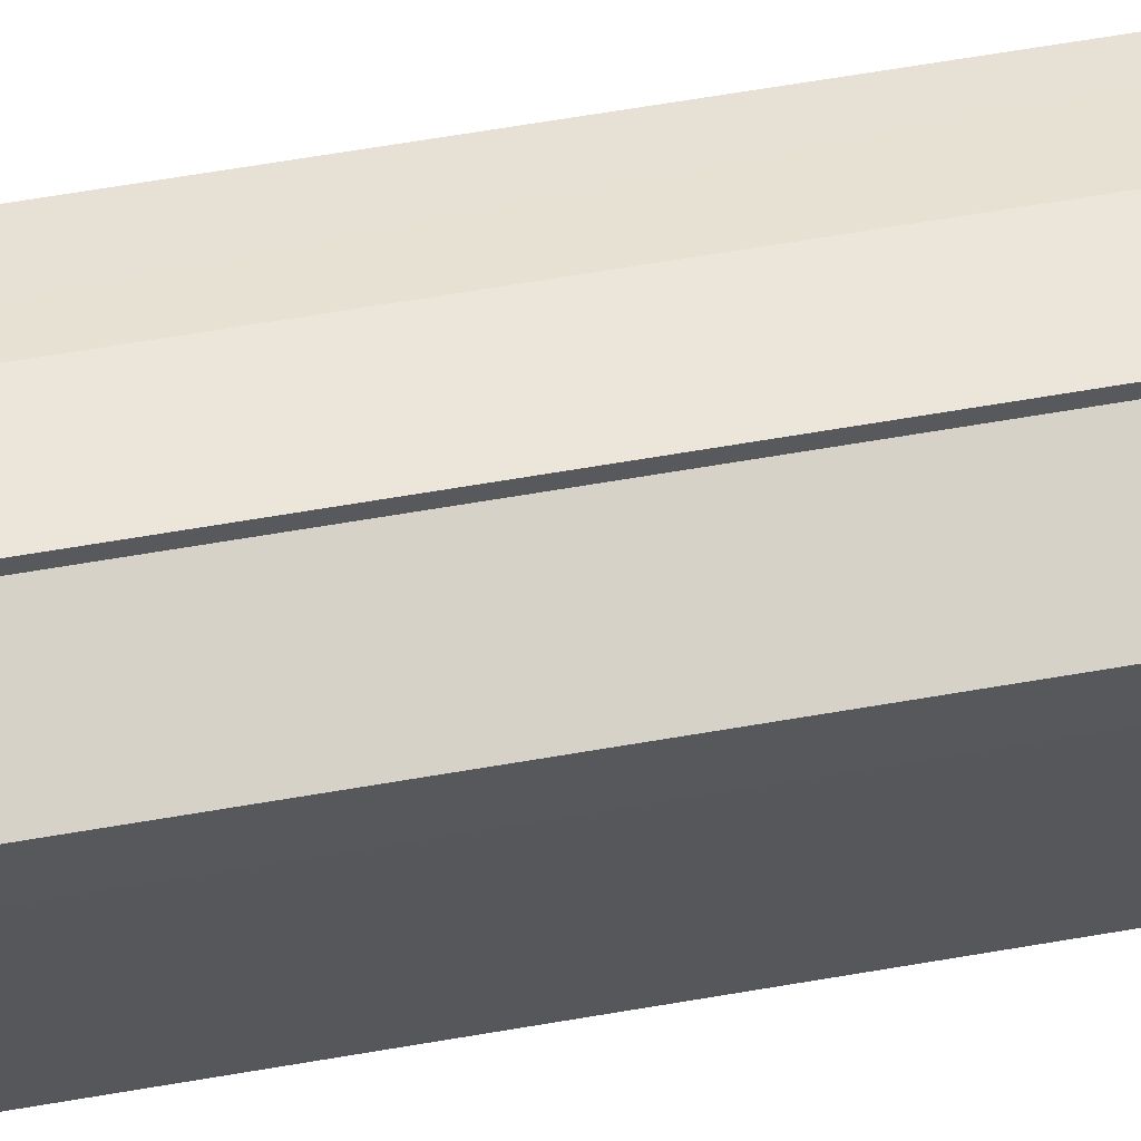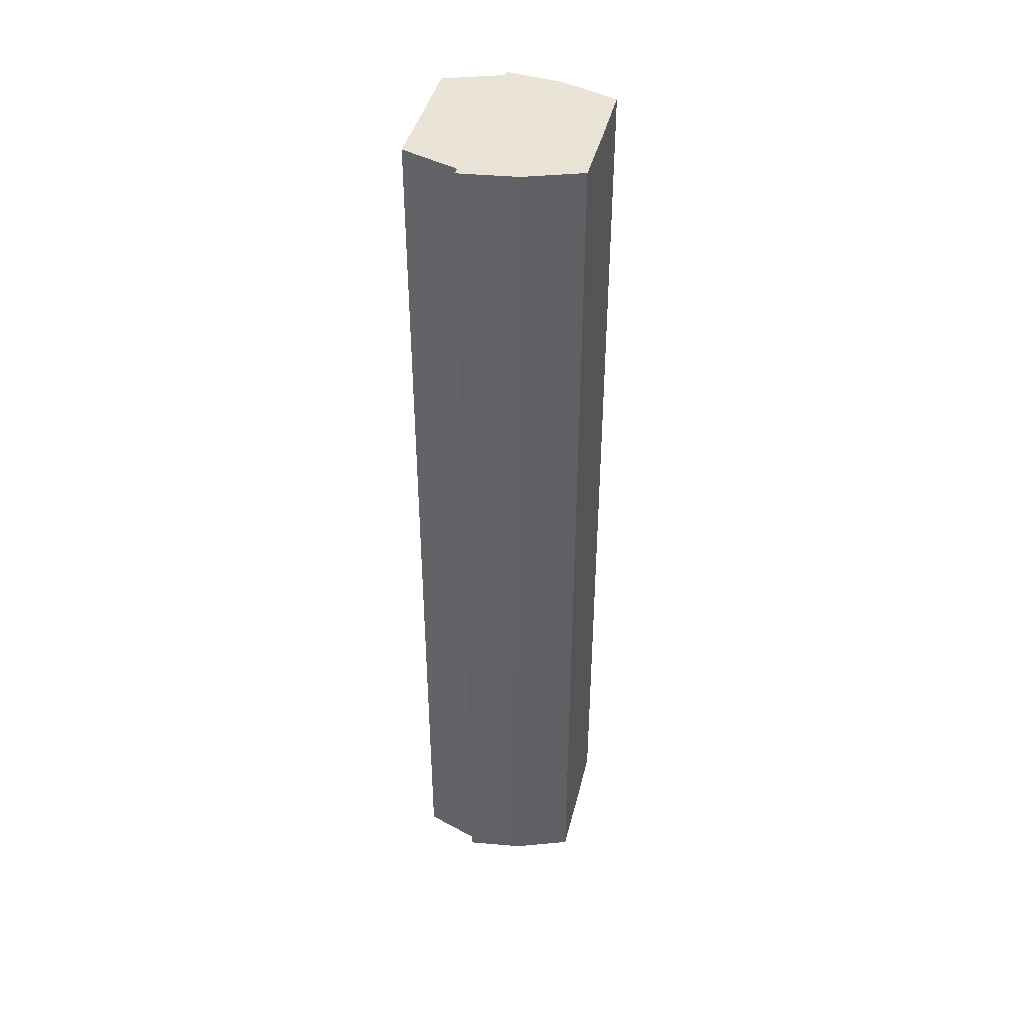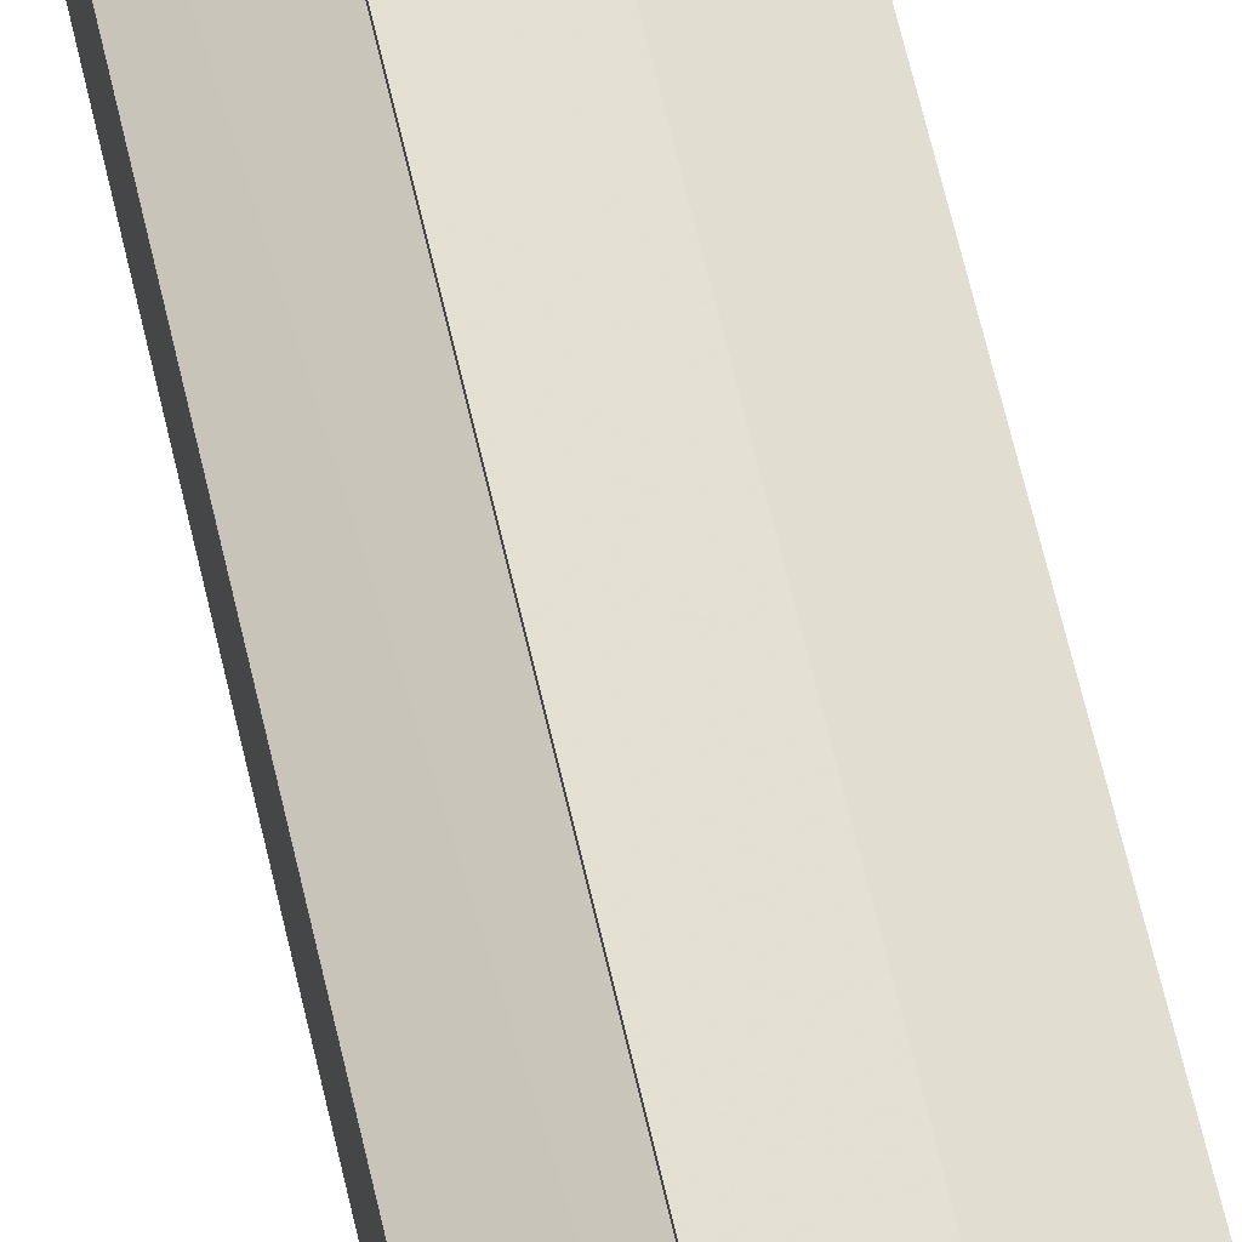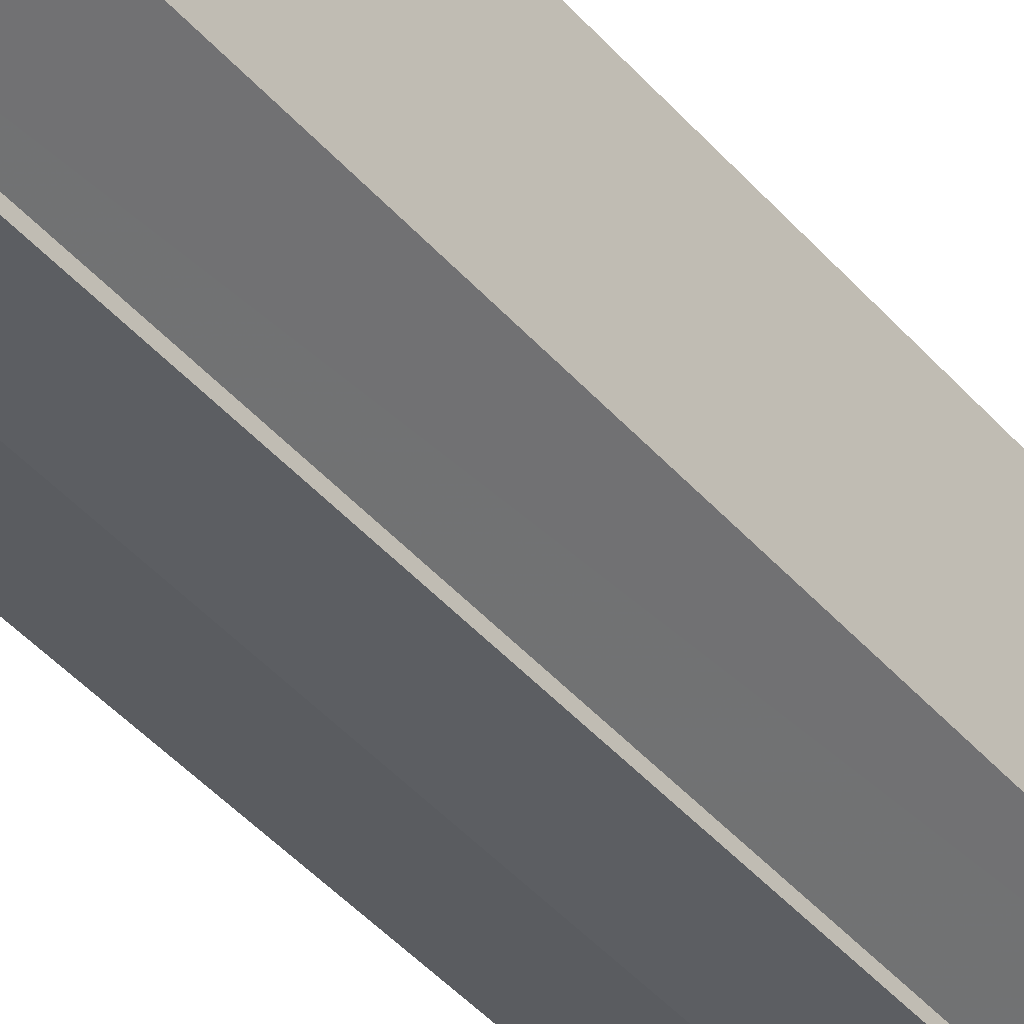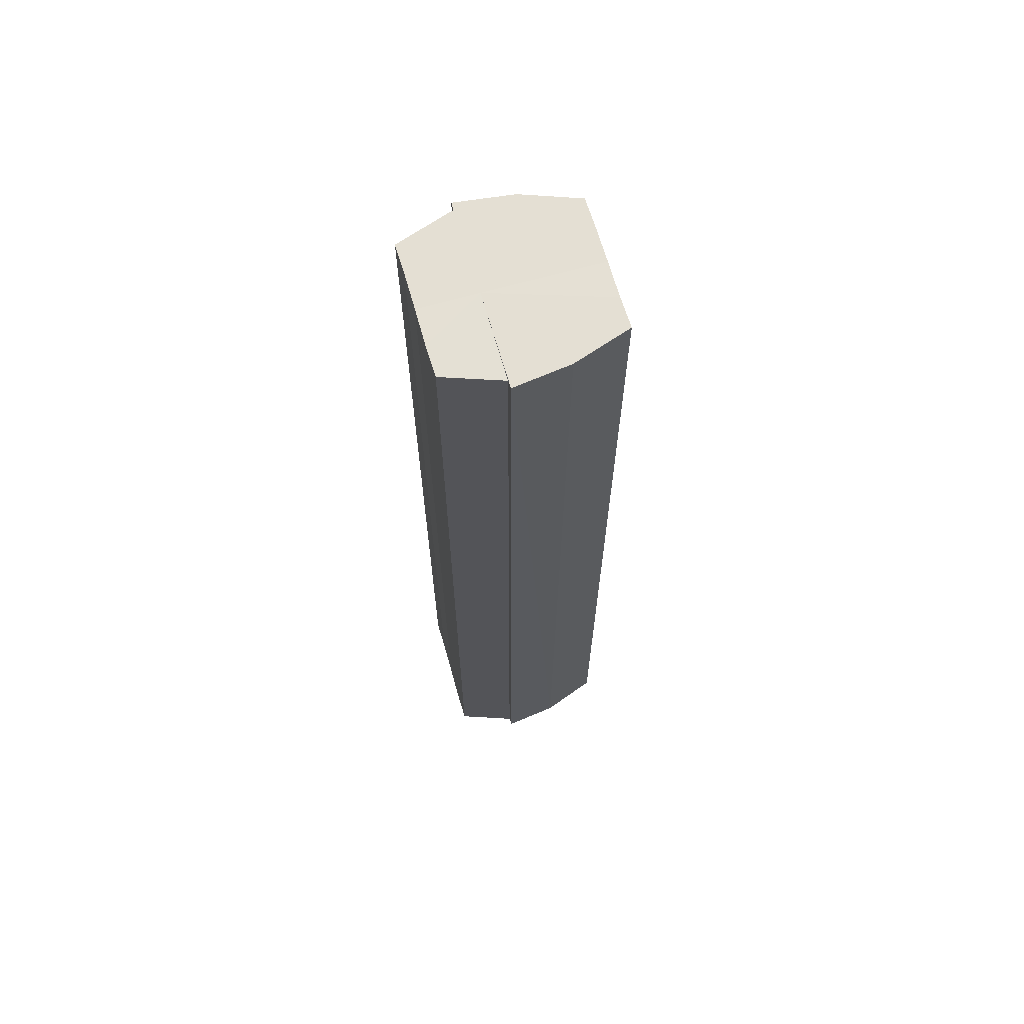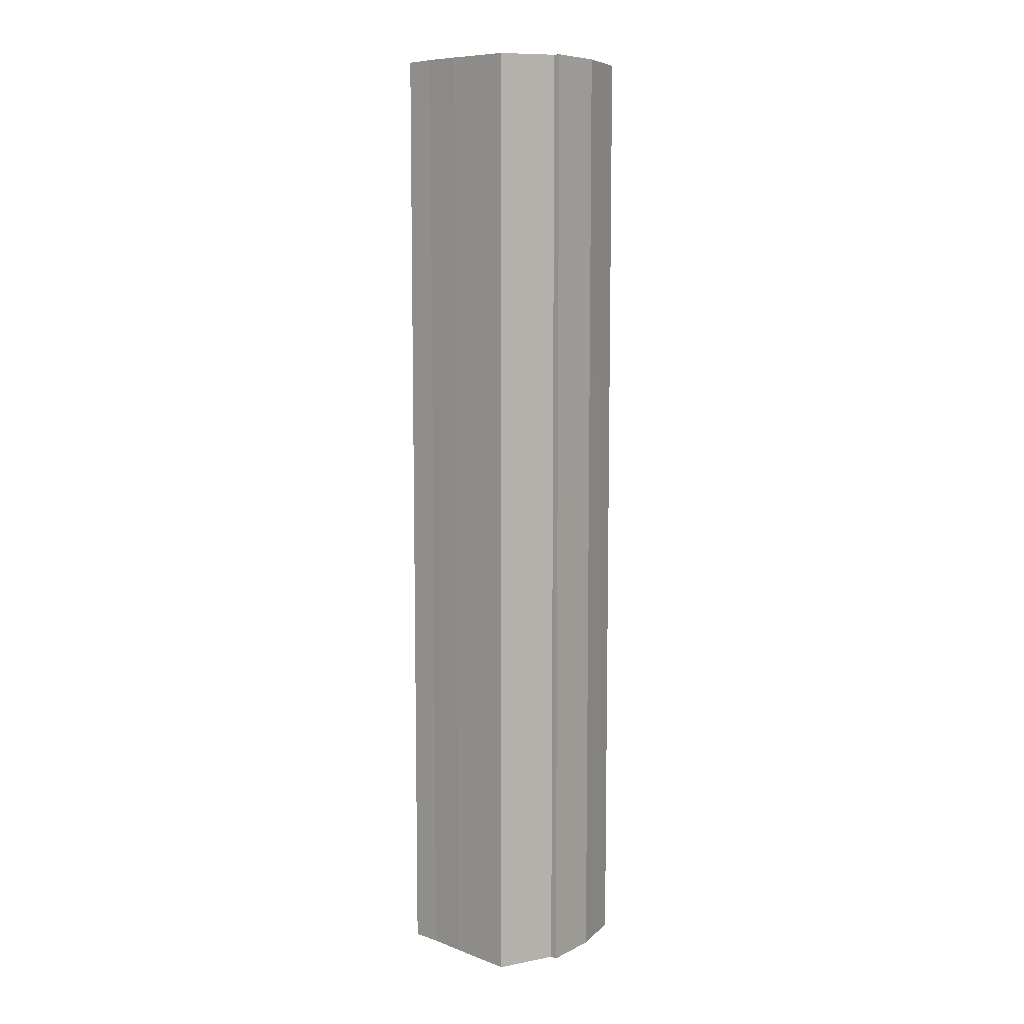
<metadata>
{"format":"obj","ext":"obj","renderer":"f3d","projection":"perspective","resolution":1024,"background":"white","views":[{"elev":59.9,"azim":-100.2,"up":"+Z"},{"elev":42.3,"azim":13.5,"up":"+Y"},{"elev":68.7,"azim":-13.3,"up":"+Z"},{"elev":-42.8,"azim":-142.8,"up":"+Z"},{"elev":66.4,"azim":-15.9,"up":"+Y"},{"elev":8.5,"azim":-45.7,"up":"+Y"}]}
</metadata>
<code>
o 16814
v 2222 1861 12.63
v 2222 1861 12.63
v 2222 1861 12.63
v 2222 1861 12.63
v 2222 1861 12.63
v 2222 1861 12.63
v 2222 1861 12.63
v 2222 1861 12.62
v 2222 1861 12.63
v 2222 1861 12.62
v 2222 1861 12.62
v 2222 1861 12.63
v 2222 1861 12.63
v 2222 1861 12.61
v 2222 1861 12.62
v 2222 1861 12.6
v 2222 1861 12.61
v 2222 1861 12.62
v 2222 1861 12.62
v 2222 1861 12.6
v 2222 1861 12.6
v 2222 1861 12.6
v 2222 1861 12.6
v 2222 1861 12.62
v 2222 1861 12.62
v 2222 1861 12.61
v 2222 1861 12.61
v 2222 1861 12.6
v 2222 1861 12.6
v 2222 1861 12.6
v 2222 1861 12.6
v 2222 1861 12.6
v 2222 1861 12.6
v 2222 1861 12.62
v 2222 1861 12.6
v 2222 1861 12.6
v 2222 1861 12.61
v 2222 1861 12.62
v 2222 1861 12.62
v 2222 1861 12.63
v 2222 1861 12.63
v 2222 1861 12.63
v 2222 1861 12.63
v 2222 1861 12.63
v 2222 1861 12.63
v 2222 1861 12.63
v 2222 1861 12.63
v 2222 1861 12.63
v 2222 1861 12.62
v 2222 1861 12.63
v 2222 1861 12.62
v 2222 1861 12.62
v 2222 1861 12.61
v 2222 1861 12.62
v 2222 1861 12.6
v 2222 1861 12.61
v 2222 1861 12.6
v 2222 1861 12.6
v 2222 1861 12.62
v 2222 1861 12.63
v 2222 1861 12.63
v 2222 1861 12.62
v 2222 1861 12.62
v 2222 1861 12.61
v 2222 1861 12.6
v 2222 1861 12.6
v 2222 1861 12.6
v 2222 1861 12.63
v 2222 1861 12.63
v 2222 1861 12.62
v 2222 1861 12.62
v 2222 1861 12.61
v 2222 1861 12.6
v 2222 1861 12.6
v 2222 1861 12.6
v 2222 1861 12.6
v 2222 1861 12.6
v 2222 1861 12.6
v 2222 1861 12.6
v 2222 1861 12.6
v 2222 1861 12.6
v 2222 1861 12.61
v 2222 1861 12.6
v 2222 1861 12.62
v 2222 1861 12.61
v 2222 1861 12.62
v 2222 1861 12.62
v 2222 1861 12.63
v 2222 1861 12.62
v 2222 1861 12.63
v 2222 1861 12.63
v 2222 1861 12.6
v 2222 1861 12.6
v 2222 1861 12.61
v 2222 1861 12.62
v 2222 1861 12.62
v 2222 1861 12.63
v 2222 1861 12.63
f 1 2 3
f 2 4 5
f 3 6 7
f 4 8 9
f 8 10 11
f 7 12 13
f 10 14 15
f 14 16 17
f 13 18 19
f 16 20 21
f 20 22 23
f 19 24 25
f 25 26 27
f 27 28 29
f 29 30 31
f 31 32 33
f 34 32 35
f 34 35 36
f 34 36 37
f 34 37 38
f 34 38 39
f 34 39 40
f 34 40 41
f 34 41 42
f 43 42 44
f 45 46 43
f 47 45 48
f 49 50 47
f 51 52 49
f 53 54 51
f 55 56 53
f 57 58 55
f 59 44 60
f 59 60 61
f 59 61 62
f 59 62 63
f 59 63 64
f 59 64 65
f 59 65 66
f 59 66 67
f 59 68 69
f 59 70 68
f 59 71 70
f 59 72 71
f 59 73 72
f 59 74 73
f 75 76 77
f 78 76 79
f 80 81 79
f 81 82 83
f 82 84 85
f 84 86 87
f 86 88 89
f 88 90 91
f 34 92 93
f 34 94 92
f 34 95 94
f 34 96 95
f 34 97 96
f 34 98 97

</code>
